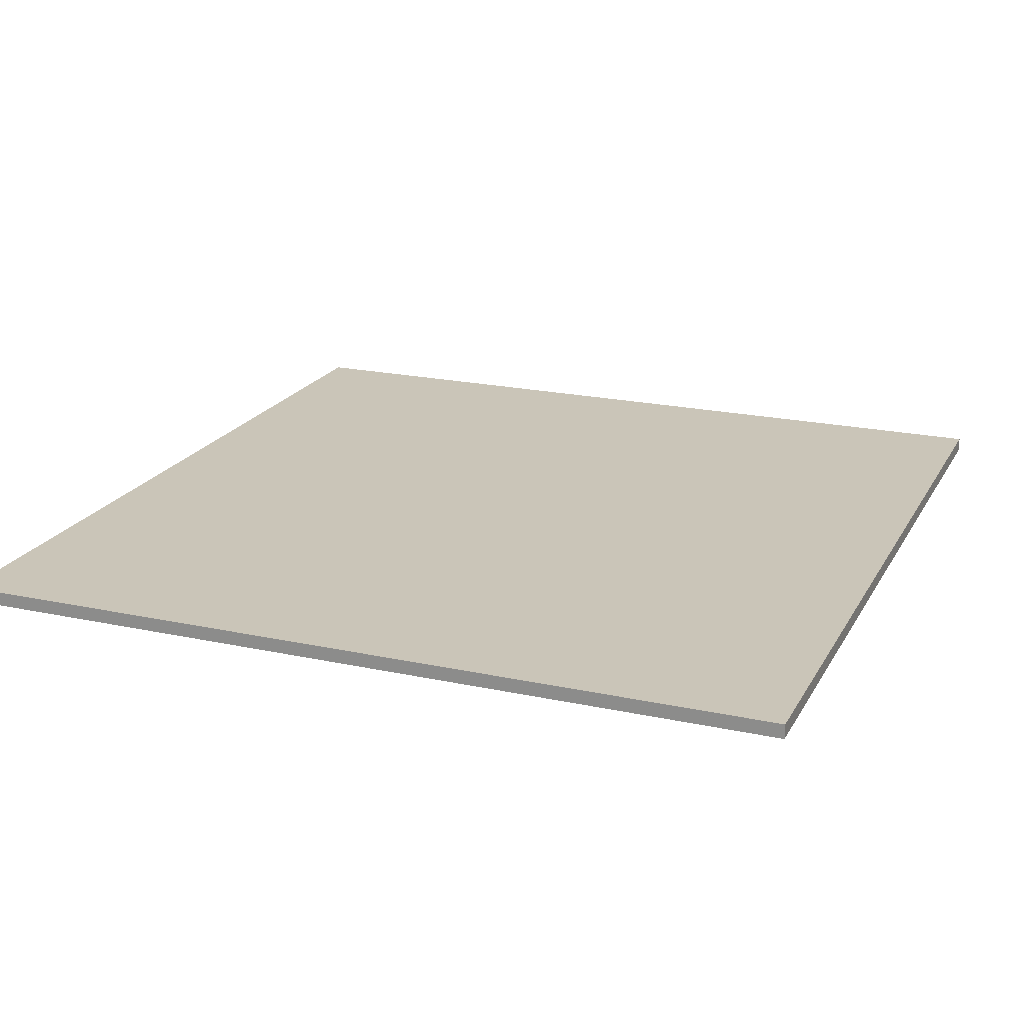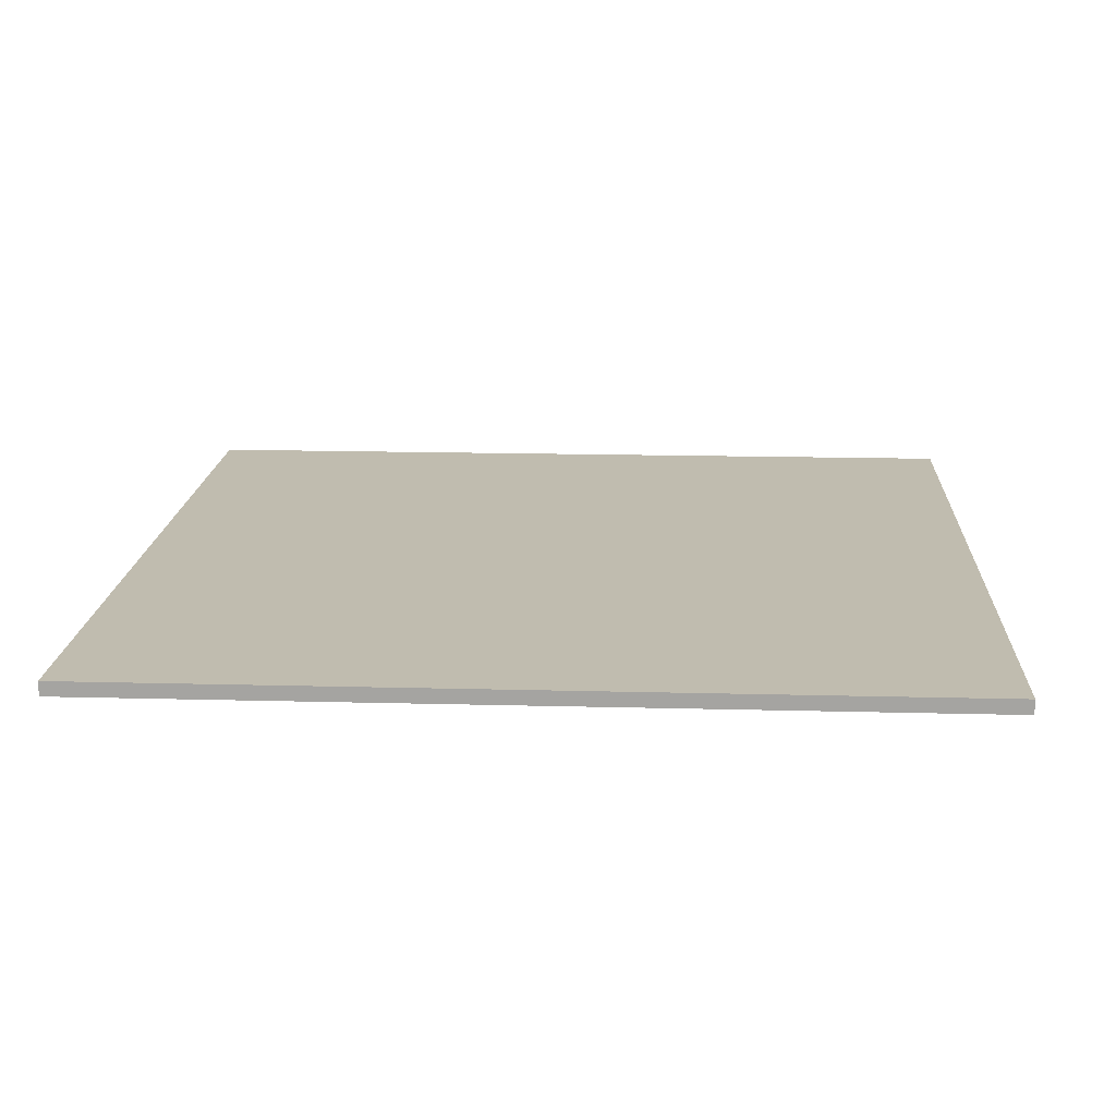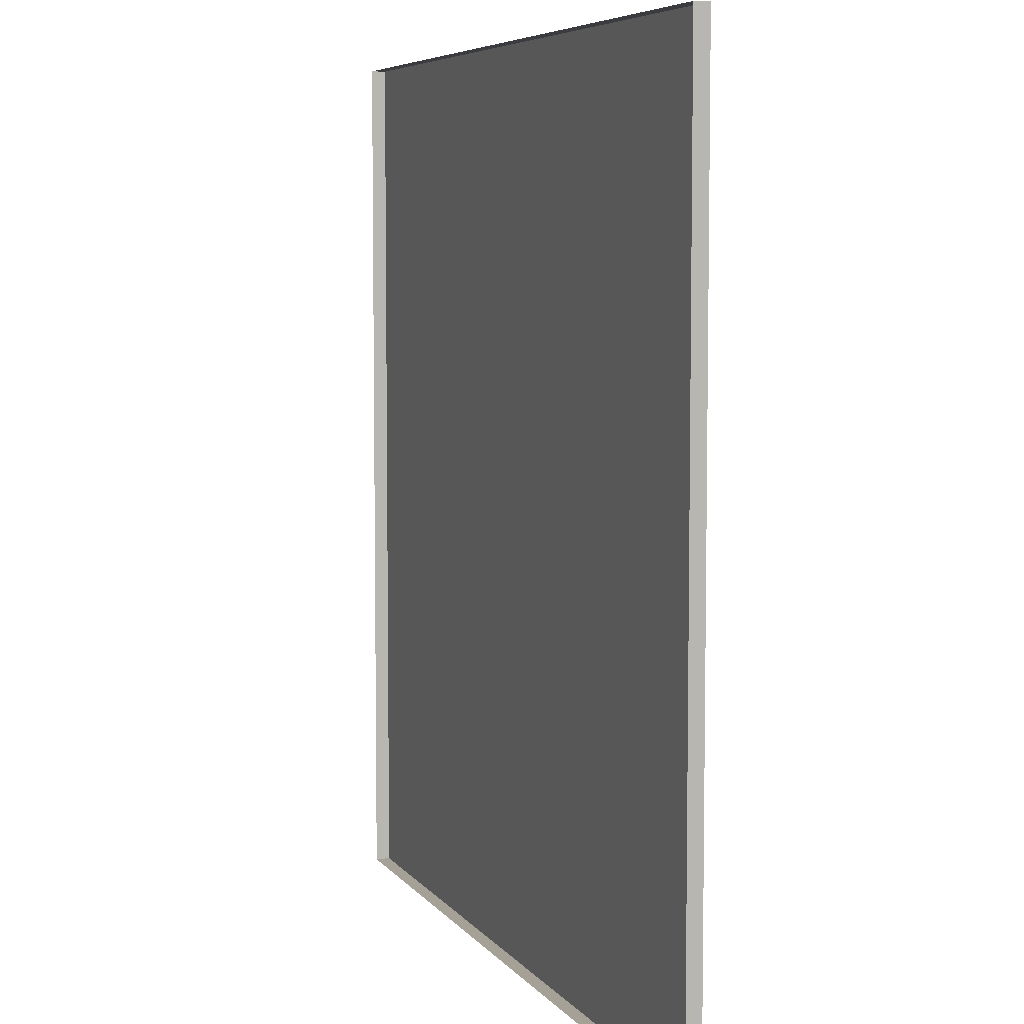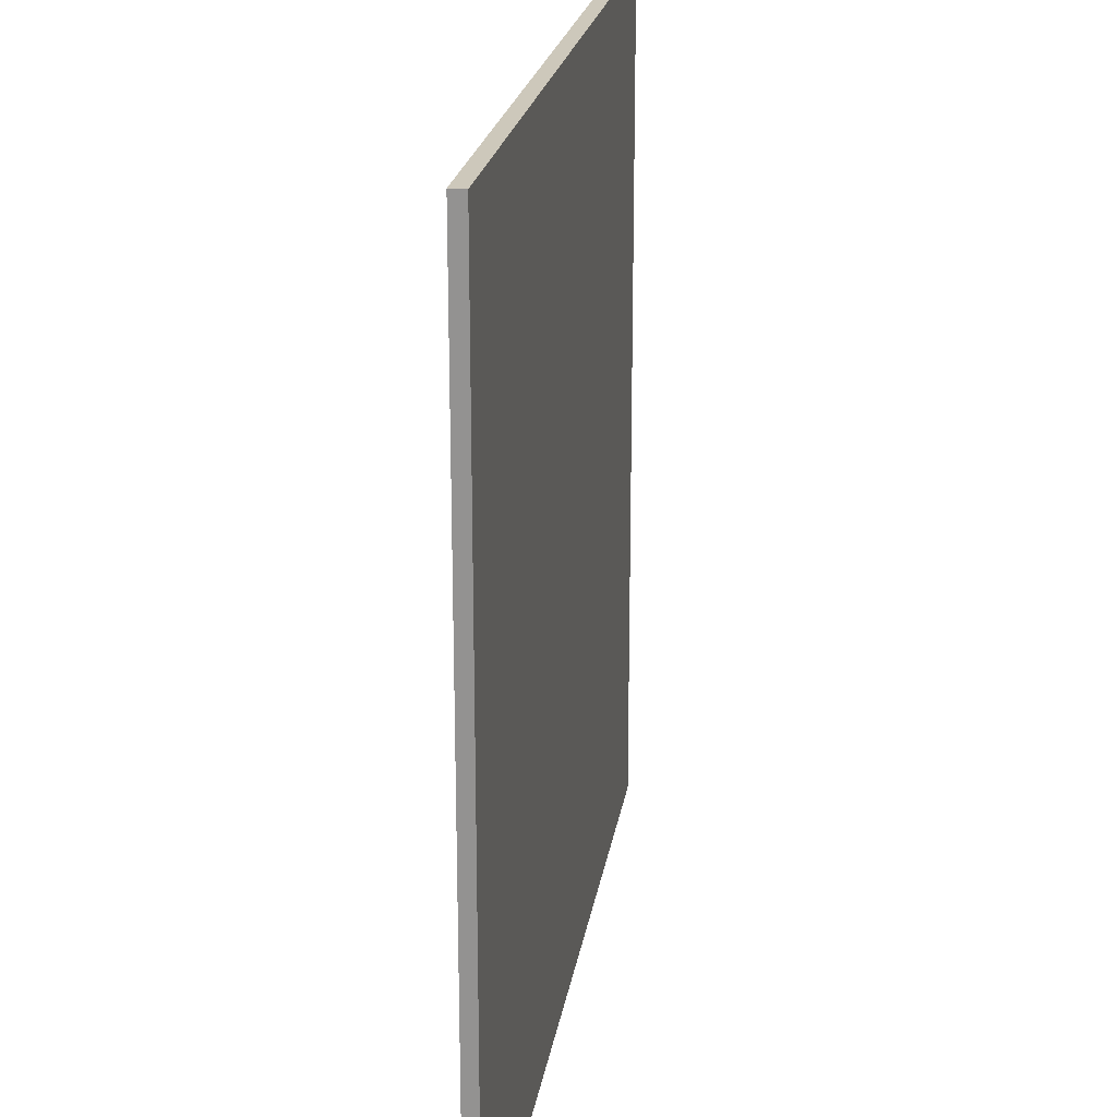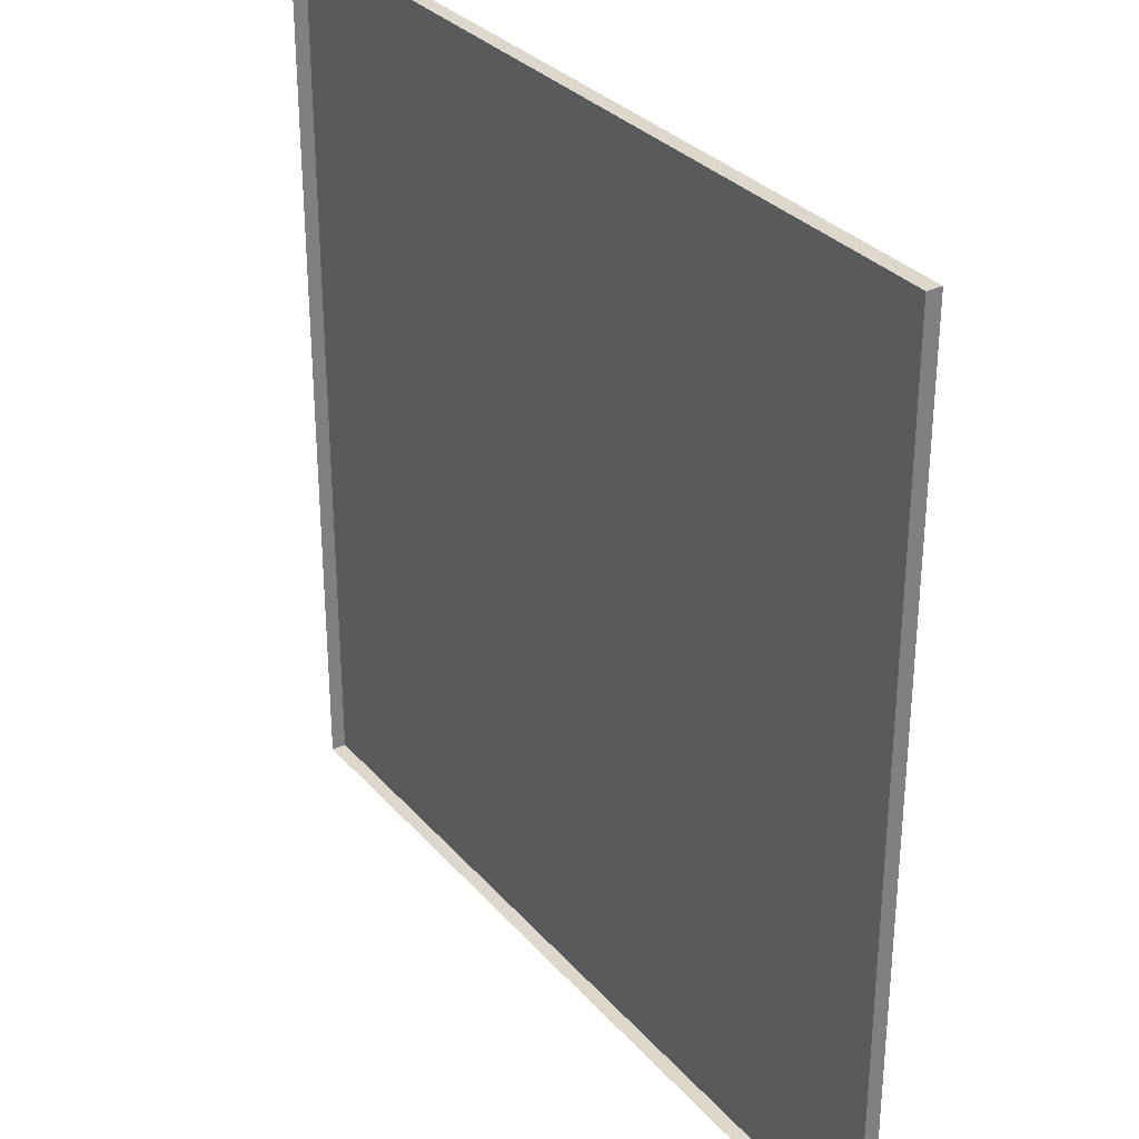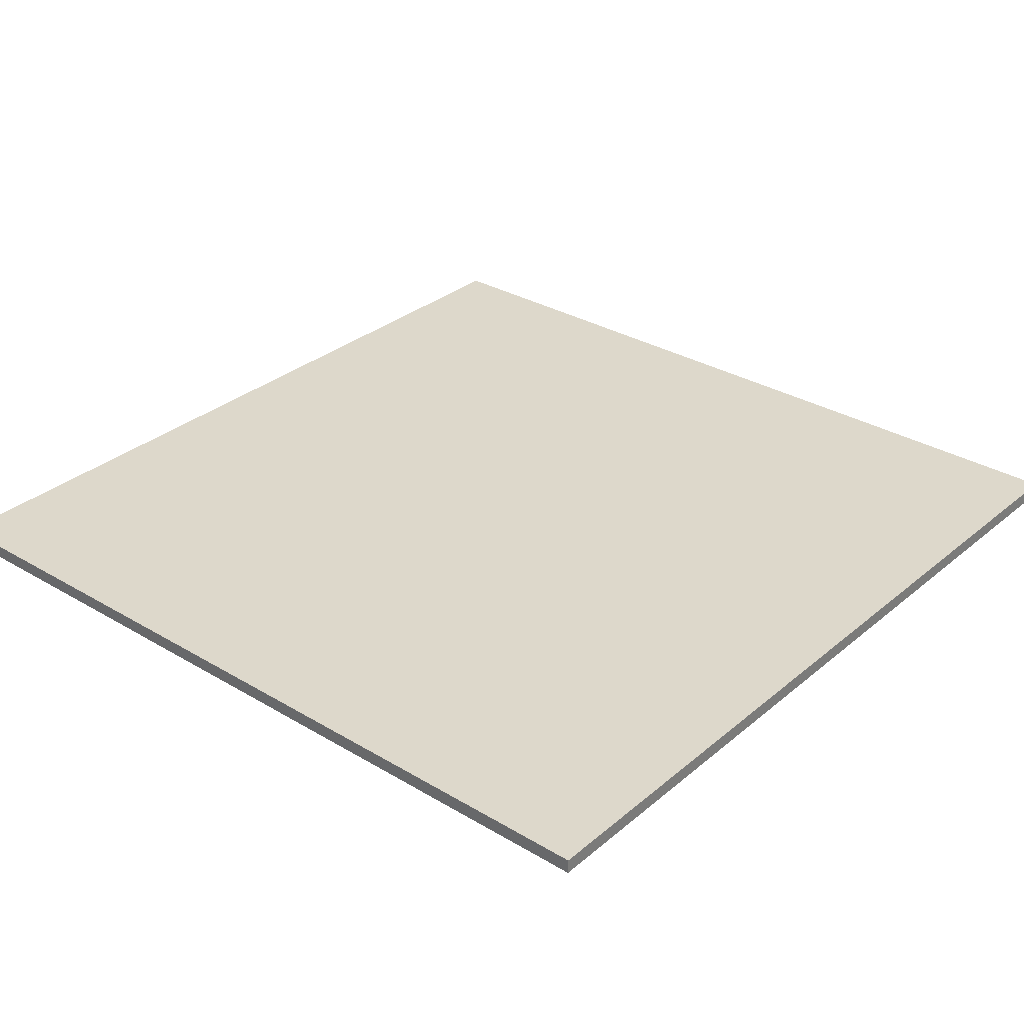
<metadata>
{"format":"obj","ext":"obj","renderer":"f3d","projection":"perspective","resolution":1024,"background":"white","views":[{"elev":20.4,"azim":-68.4,"up":"+Y"},{"elev":16.3,"azim":-176.9,"up":"+Y"},{"elev":6.2,"azim":70.6,"up":"+Z"},{"elev":21.9,"azim":98.8,"up":"+Z"},{"elev":31.2,"azim":56.7,"up":"+Z"},{"elev":31.3,"azim":-49.7,"up":"+Y"}]}
</metadata>
<code>
v 3 -4.927e-06 3.747e-05
v 3.766e-05 0.05 3.847e-05
v 3.766e-05 -4.927e-06 3.847e-05
v 3 0.05 3.747e-05
v 3 -5.595e-06 3
v 3.802e-05 0.04999 3
v 3 0.04999 3
v 3.802e-05 -5.595e-06 3
v 3.802e-05 -5.595e-06 3
v 3.766e-05 0.05 3.847e-05
v 3.802e-05 0.04999 3
v 3.766e-05 -4.927e-06 3.847e-05
v 3 0.04999 3
v 3 -4.927e-06 3.747e-05
v 3 -5.595e-06 3
v 3 0.05 3.747e-05
v 3.802e-05 0.04999 3
v 3 0.05 3.747e-05
v 3 0.04999 3
v 3.766e-05 0.05 3.847e-05
g floor_3x3m_9645_42
f 1 3 2
f 2 4 1
f 5 7 6
f 6 8 5
f 9 11 10
f 10 12 9
f 13 15 14
f 14 16 13
f 17 19 18
f 18 20 17

</code>
